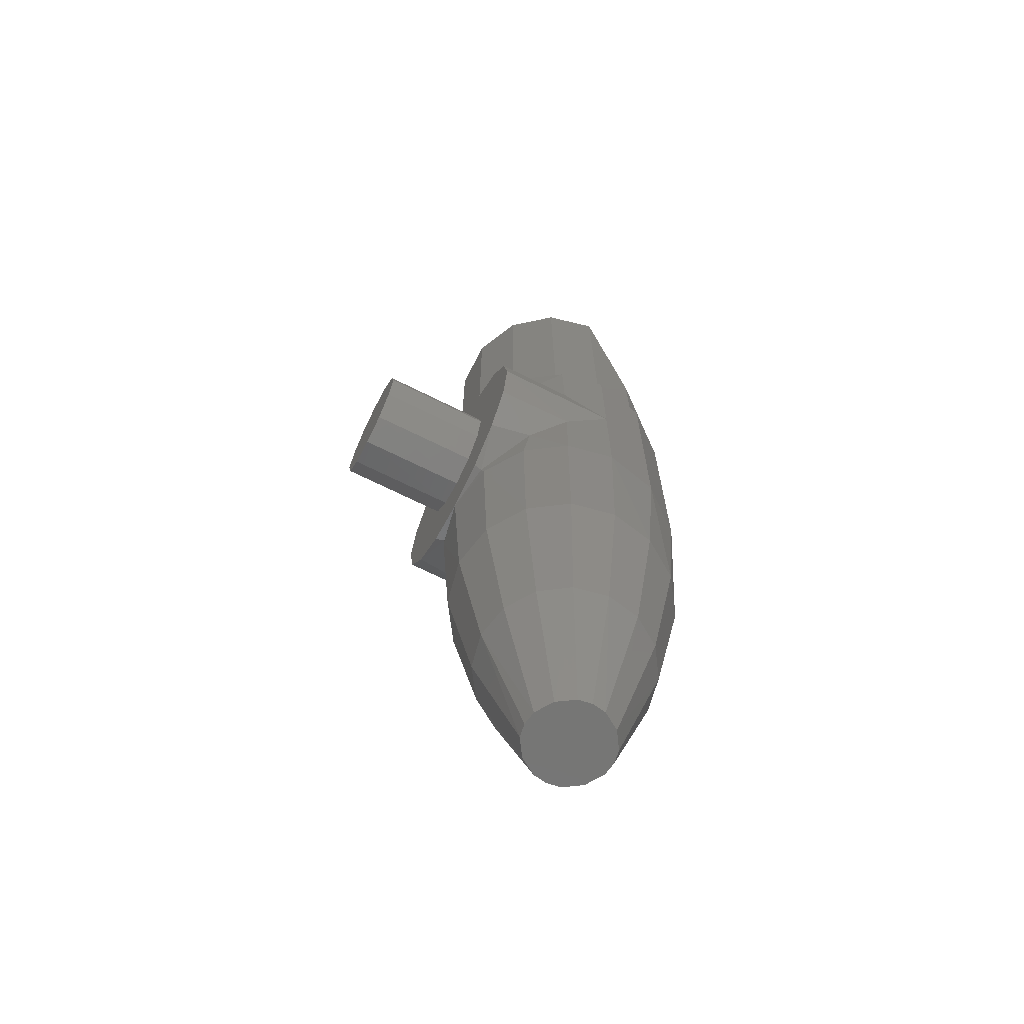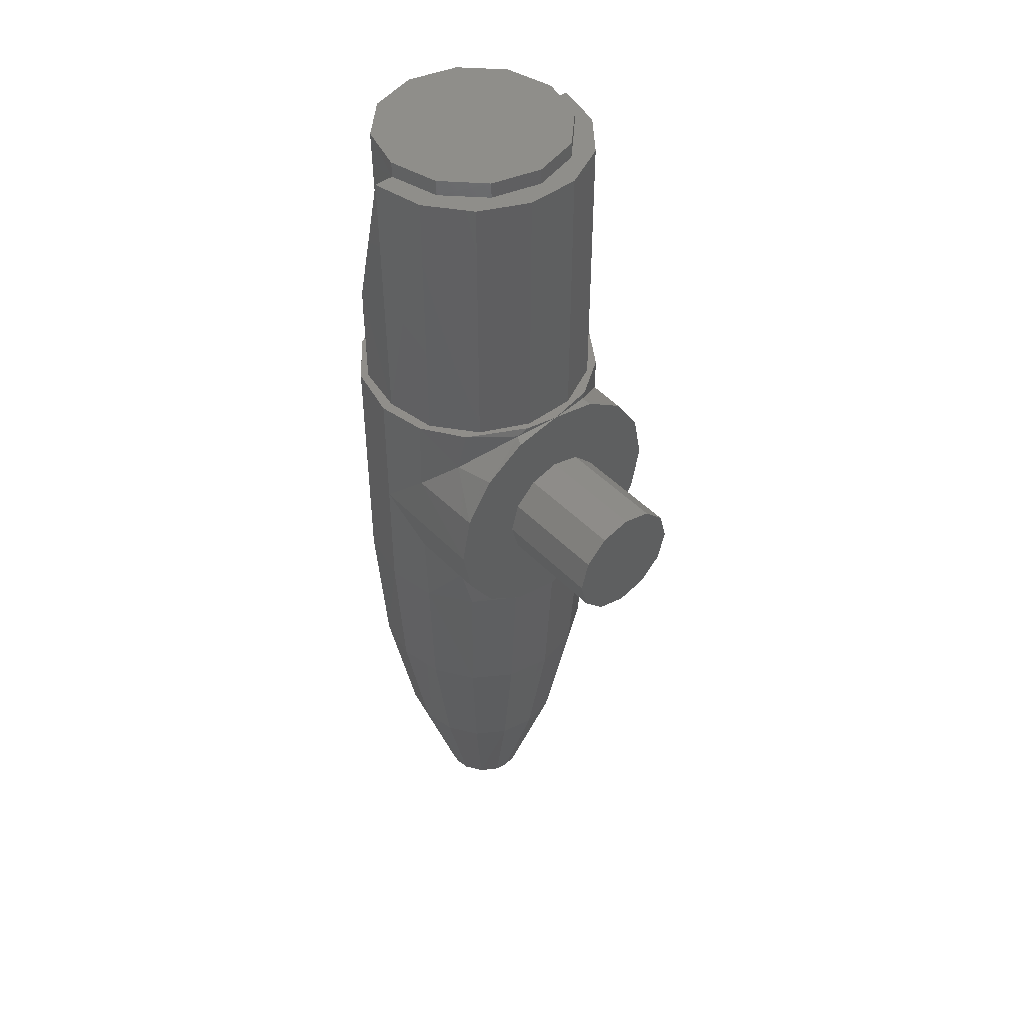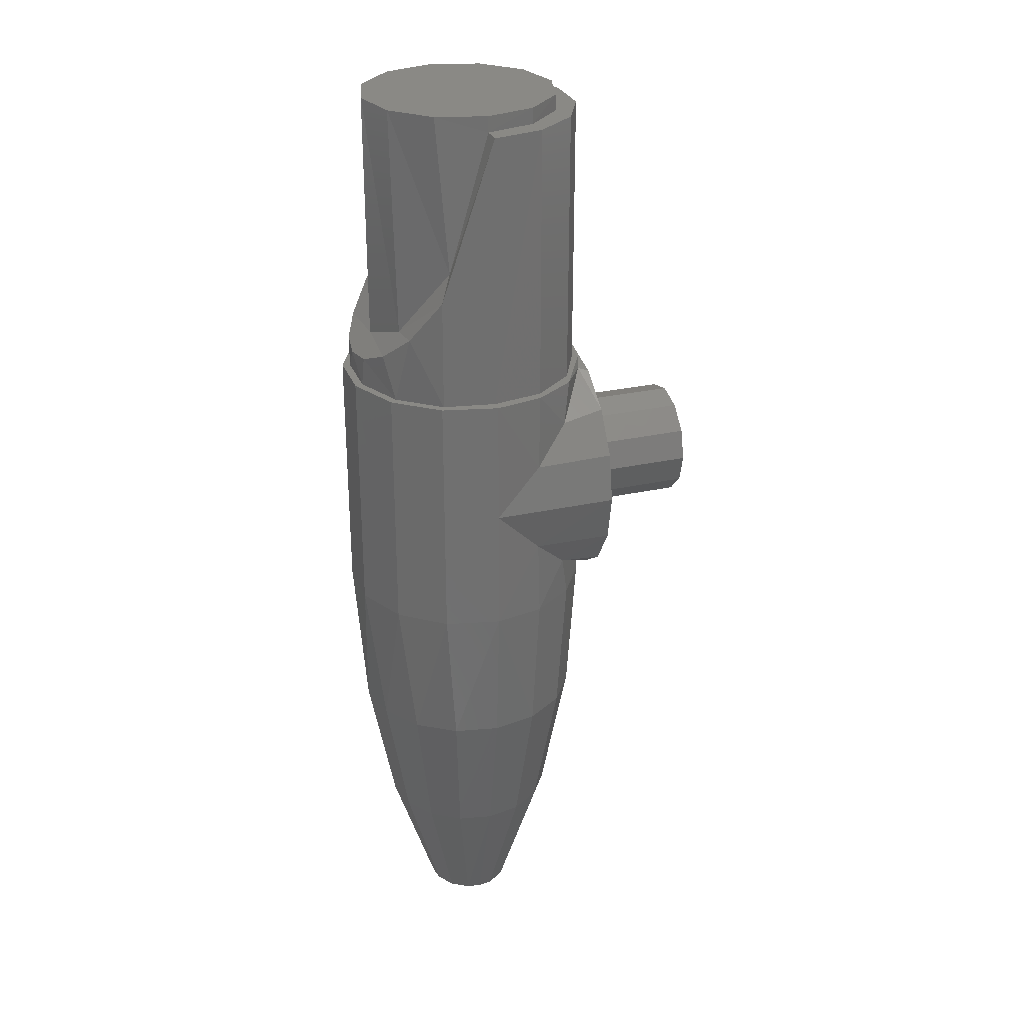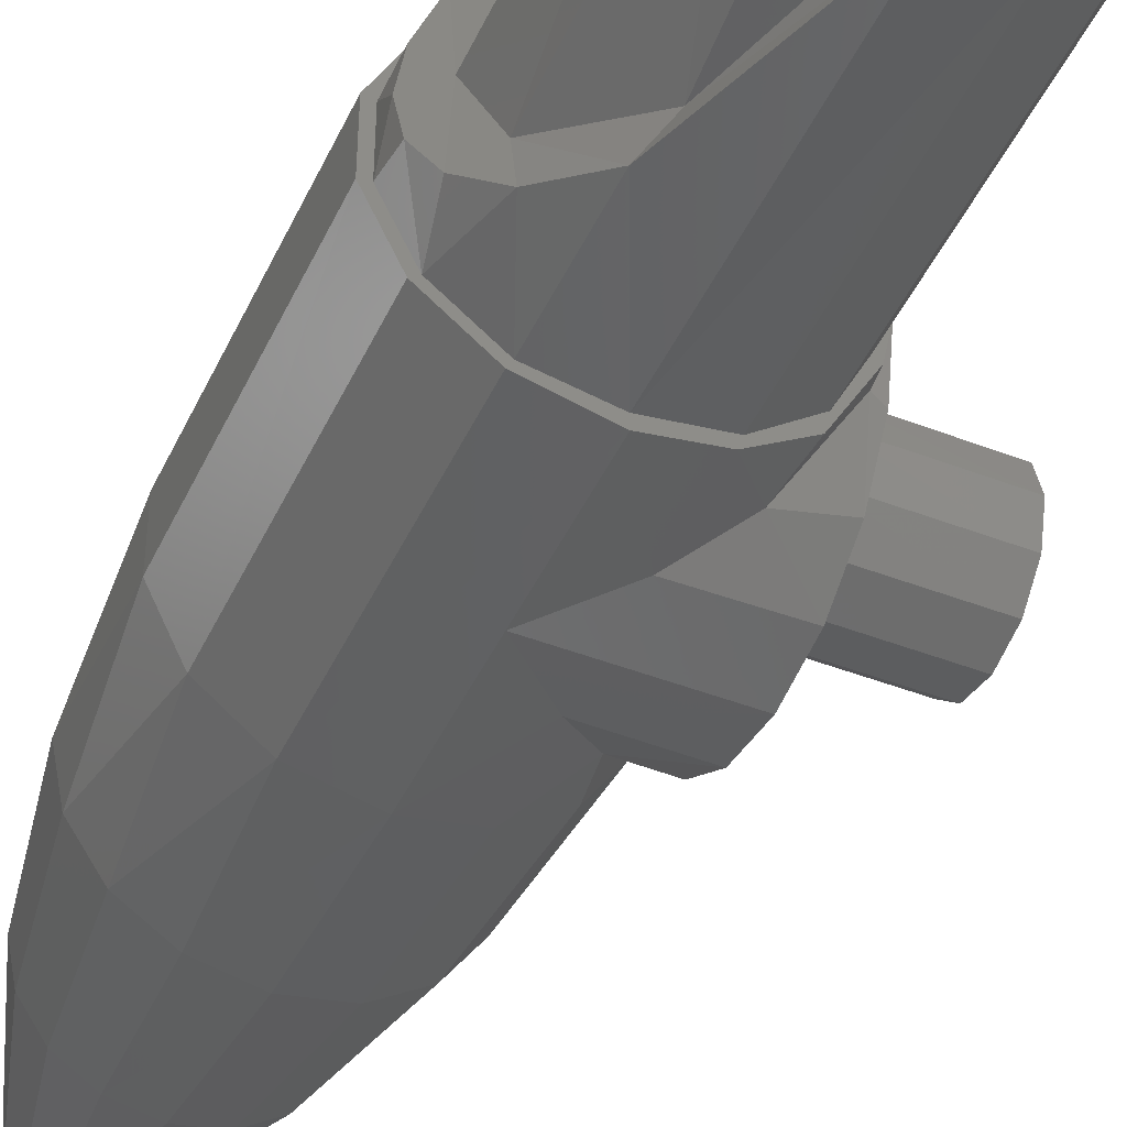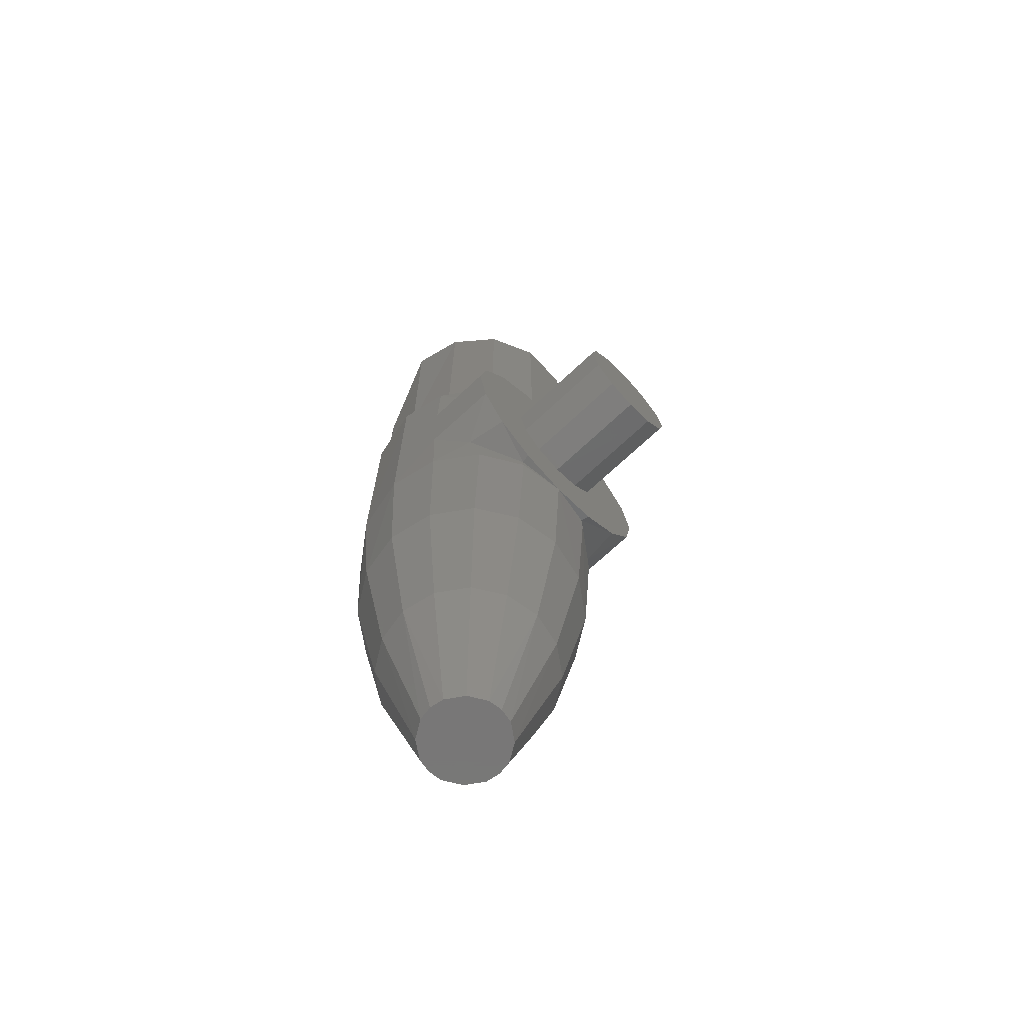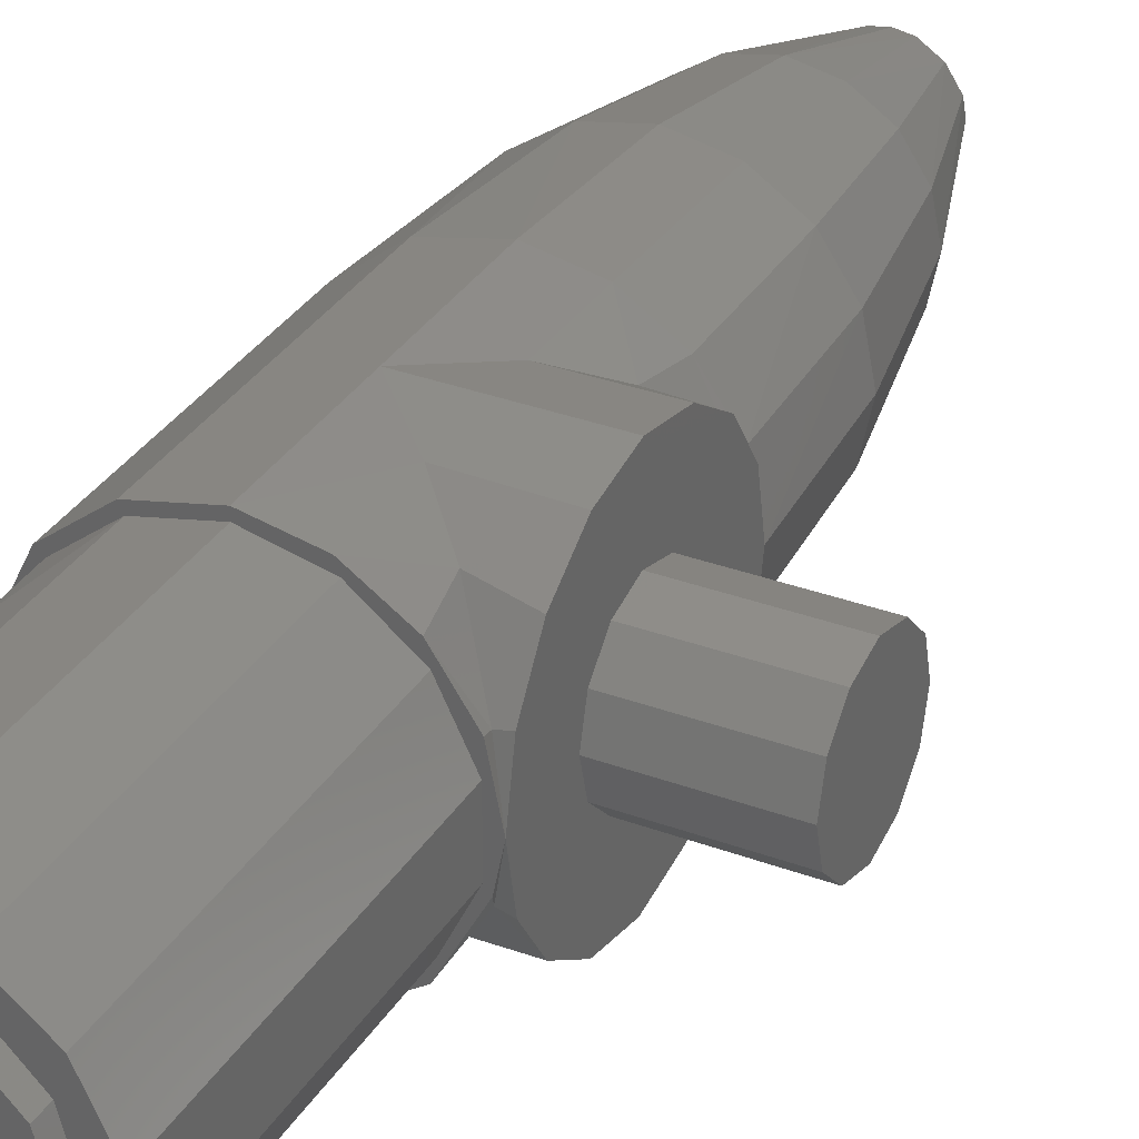
<metadata>
{"format":"stl","ext":"stl","renderer":"f3d","projection":"perspective","resolution":1024,"background":"white","views":[{"elev":-68.1,"azim":-26.7,"up":"+Y"},{"elev":45.8,"azim":-130.5,"up":"+Y"},{"elev":28.5,"azim":161.5,"up":"+Y"},{"elev":-45.4,"azim":156.0,"up":"+Z"},{"elev":-70.1,"azim":-136.8,"up":"+Y"},{"elev":33.0,"azim":-152.9,"up":"+Z"}]}
</metadata>
<code>
# stl→obj: 185 verts, 336 faces
v 0.14 0.1598 0
v 0.1481 0.1598 -0.04076
v 0.1523 0.1506 -0.05468
v 0.1869 0.1598 -0.1131
v 0.195 0.1048 -0.1207
v 0.2387 0.1598 -0.1478
v 0.2403 0.05948 -0.1485
v 0.3 0.1598 -0.16
v 0.3 -0.0002 -0.16
v 0.3698 0.1598 -0.144
v 0.3694 -0.1602 -0.1442
v 0.3 -0.1602 -0.16
v 0.4251 -0.1602 -0.09976
v 0.4252 0.1598 -0.0996
v 0.456 -0.1602 -0.0356
v 0.4561 0.1598 -0.03524
v 0.3694 0.1598 0.1441
v 0.425 0.1598 0.0998
v 0.3 0.1598 0.16
v 0.239 0.1598 0.1479
v 0.4559 0.1598 0.0358
v 0.1869 0.1598 0.1131
v 0.1522 0.1598 0.06128
v 0.456 -0.1602 0.0356
v 0.4251 -0.1602 0.09976
v 0.3694 -0.1602 0.1442
v 0.3 -0.0002 0.16
v 0.3 -0.1602 0.16
v 0.2403 0.05948 0.1485
v 0.195 0.1048 0.1207
v 0.1534 0.1487 0.0584
v 0.14 0.1476 -0.06116
v 0.14 0.1476 0.06128
v 0.14 0.113 -0.113
v 0.14 0.06096 -0.1478
v 0.14 -0.0002 -0.16
v 0.2403 -0.05988 -0.1485
v 0.2372 -0.1602 -0.1472
v 0.14 -0.06128 -0.1479
v 0.14 -0.0002 0.16
v 0.14 0.06108 0.1478
v 0.2403 -0.05988 0.1485
v 0.2388 -0.1602 0.1478
v 0.14 -0.06148 0.1478
v 0.14 0.1129 0.1131
v 0.14 -0.148 0.06128
v 0.14 -0.1602 0
v 0.1509 -0.1467 0.05868
v 0.14 -0.1479 -0.06152
v 0.1521 -0.1465 -0.05896
v 0.14 -0.1133 0.1131
v 0.153 -0.1602 0.06312
v 0.195 -0.1052 0.1207
v 0.1881 -0.1602 0.1144
v 0.2432 -0.3444 0.1371
v 0.3 -0.3444 0.1484
v 0.3568 -0.3444 0.1371
v 0.1951 -0.3444 0.1049
v 0.1629 -0.3444 0.05676
v 0.1516 -0.3444 0
v 0.1512 -0.1602 -0.05868
v 0.1629 -0.3444 -0.05676
v 0.1847 -0.1602 -0.1109
v 0.195 -0.1052 -0.1207
v 0.1951 -0.3444 -0.1049
v 0.2432 -0.3444 -0.1371
v 0.3 -0.3444 -0.1484
v 0.3568 -0.3444 -0.1371
v 0.14 -0.1132 -0.1133
v 0.2565 -0.5259 0.1049
v 0.2826 -0.7012 0.0536
v 0.3 -0.5259 0.1136
v 0.3 -0.7012 0.05636
v 0.2607 -0.7012 0.0394
v 0.3175 -0.7012 0.05356
v 0.3435 -0.5259 0.1049
v 0.2197 -0.5259 0.08032
v 0.3395 -0.7012 0.0392
v 0.2464 -0.7012 0.01756
v 0.1951 -0.5259 0.04348
v 0.2436 -0.7012 0.00012
v 0.1864 -0.5259 0
v 0.3536 -0.7012 0.01728
v 0.2464 -0.7012 -0.01728
v 0.1951 -0.5259 -0.04348
v 0.3564 -0.7012 -0.00012
v 0.2605 -0.7012 -0.0392
v 0.2197 -0.5259 -0.08032
v 0.3536 -0.7012 -0.01756
v 0.3393 -0.7012 -0.0394
v 0.2825 -0.7012 -0.05356
v 0.2565 -0.5259 -0.1049
v 0.3 -0.7012 -0.05636
v 0.3 -0.5259 -0.1136
v 0.3174 -0.7012 -0.0536
v 0.3435 -0.5259 -0.1049
v 0.3803 -0.5259 0.08032
v 0.4049 -0.5259 0.04348
v 0.4136 -0.5259 0
v 0.4049 -0.5259 -0.04348
v 0.3803 -0.5259 -0.08032
v 0.4049 -0.3444 0.1049
v 0.4371 -0.3444 0.05676
v 0.4484 -0.3444 0
v 0.4371 -0.3444 -0.05676
v 0.4049 -0.3444 -0.1049
v 0.2347 0.1598 -0.135
v 0.2348 0.5098 -0.135
v 0.2999 0.1598 -0.1467
v 0.2997 0.5098 -0.15
v 0.3647 0.3007 -0.1353
v 0.3651 0.1598 -0.1351
v 0.1827 0.5098 -0.09348
v 0.1827 0.1598 -0.09348
v 0.1538 0.1598 -0.03344
v 0.1537 0.5098 -0.0332
v 0.1537 0.1598 0.0332
v 0.1538 0.5098 0.0334
v 0.1826 0.5098 0.09336
v 0.1828 0.1598 0.09356
v 0.2345 0.5098 0.1349
v 0.2349 0.1598 0.1351
v 0.2997 0.5098 0.15
v 0.3 0.1598 0.15
v 0.3647 0.3007 0.1353
v 0.3653 0.1598 0.135
v 0.4173 0.1598 0.09348
v 0.4014 0.2464 0.1105
v 0.4284 0.2148 0.0776
v 0.4446 0.1982 0.03996
v 0.4462 0.1598 0.03344
v 0.4463 0.1598 -0.0332
v 0.45 0.193 0
v 0.4446 0.1982 -0.03992
v 0.4015 0.2464 -0.1105
v 0.4284 0.2148 -0.07756
v 0.4172 0.1598 -0.09356
v 0.3484 0.3311 -0.1153
v 0.2997 0.5098 -0.125
v 0.4042 0.243 0.06912
v 0.3485 0.3308 0.1152
v 0.425 0.2185 -0.00028
v 0.404 0.2432 -0.06936
v 0.3 0.5298 -0.125
v 0.3627 0.5298 -0.1081
v 0.2371 0.5098 -0.108
v 0.1917 0.5098 -0.06236
v 0.2375 0.5298 -0.1082
v 0.2997 0.5098 0.125
v 0.2374 0.5098 0.1082
v 0.3 0.5298 0.125
v 0.2373 0.5298 0.1081
v 0.3625 0.5298 0.1082
v 0.4082 0.5298 0.06252
v 0.425 0.5298 -4e-05
v 0.4083 0.5298 -0.06244
v 0.1917 0.5098 0.06244
v 0.1917 0.5298 0.06244
v 0.1918 0.5298 -0.06252
v 0.175 0.5298 4e-05
v 0.175 0.5098 -4e-05
v 0 0.03752 -0.06484
v 0.14 0.03732 -0.06492
v 0 -0.0002 -0.075
v 0.14 -0.0002 -0.075
v 0 -0.03772 -0.06492
v 0.14 -0.03792 -0.06484
v 0.14 -0.06524 -0.03736
v 0 -0.06508 -0.0376
v 0.14 -0.0752 8e-05
v 0 -0.0752 -8e-05
v 0.14 -0.06508 0.0376
v 0 -0.06524 0.03736
v 0.14 -0.03772 0.06492
v 0 -0.03792 0.06484
v 0 -0.0002 0.075
v 0.14 -0.0002 0.075
v 0 0.03732 0.06492
v 0.14 0.03752 0.06484
v 0.14 0.06484 0.03736
v 0 0.06468 0.0376
v 0.14 0.0748 -8e-05
v 0 0.0748 8e-05
v 0.14 0.06468 -0.0376
v 0 0.06484 -0.03736
f 1 2 3
f 2 4 3
f 3 4 5
f 4 6 5
f 5 6 7
f 6 8 7
f 7 8 9
f 10 11 8
f 8 11 9
f 9 11 12
f 13 11 14
f 14 11 10
f 15 13 16
f 16 13 14
f 17 18 19
f 19 18 20
f 20 18 21
f 21 16 20
f 20 16 22
f 22 16 14
f 14 10 22
f 22 10 8
f 8 6 22
f 22 6 4
f 22 4 1
f 4 2 1
f 1 23 22
f 21 24 16
f 16 24 15
f 25 24 18
f 18 24 21
f 17 26 18
f 18 26 25
f 17 27 26
f 26 27 28
f 27 17 19
f 27 19 29
f 29 19 20
f 22 30 20
f 20 30 29
f 23 31 22
f 22 31 30
f 32 1 3
f 33 31 1
f 32 34 1
f 1 34 33
f 32 3 34
f 34 3 5
f 7 35 5
f 5 35 34
f 35 7 36
f 36 7 9
f 9 12 37
f 37 12 38
f 9 37 36
f 36 37 39
f 27 29 40
f 40 29 41
f 27 42 28
f 28 42 43
f 44 42 40
f 40 42 27
f 29 30 41
f 41 30 45
f 30 31 45
f 45 31 33
f 46 47 48
f 49 50 47
f 46 51 47
f 47 51 49
f 47 52 48
f 53 48 54
f 54 48 52
f 53 51 48
f 48 51 46
f 42 53 43
f 43 53 54
f 42 44 53
f 53 44 51
f 43 55 28
f 28 55 56
f 56 57 28
f 28 57 26
f 43 54 55
f 55 54 58
f 54 52 58
f 58 52 59
f 52 47 59
f 59 47 60
f 47 61 60
f 60 61 62
f 61 50 63
f 63 50 64
f 61 63 62
f 62 63 65
f 63 64 38
f 38 64 37
f 63 38 65
f 65 38 66
f 38 12 66
f 66 12 67
f 67 12 68
f 68 12 11
f 37 64 39
f 39 64 69
f 64 50 69
f 69 50 49
f 70 71 72
f 72 71 73
f 74 75 71
f 71 75 73
f 73 75 72
f 72 75 76
f 71 70 74
f 74 70 77
f 75 74 78
f 79 74 80
f 80 74 77
f 78 74 79
f 81 79 82
f 82 79 80
f 83 78 81
f 81 78 79
f 81 82 84
f 84 82 85
f 86 83 84
f 84 83 81
f 84 85 87
f 87 85 88
f 89 86 87
f 87 86 84
f 90 89 87
f 91 87 92
f 92 87 88
f 90 87 91
f 93 91 94
f 94 91 92
f 90 91 95
f 95 91 93
f 93 94 95
f 95 94 96
f 92 66 94
f 94 66 67
f 68 96 67
f 67 96 94
f 88 65 92
f 92 65 66
f 85 62 88
f 88 62 65
f 82 60 85
f 85 60 62
f 80 59 82
f 82 59 60
f 77 58 80
f 80 58 59
f 70 55 77
f 77 55 58
f 72 56 70
f 70 56 55
f 76 57 72
f 72 57 56
f 75 78 76
f 76 78 97
f 83 98 78
f 78 98 97
f 86 99 83
f 83 99 98
f 86 89 99
f 99 89 100
f 89 90 100
f 100 90 101
f 95 96 90
f 90 96 101
f 97 102 76
f 76 102 57
f 98 103 97
f 97 103 102
f 99 104 98
f 98 104 103
f 100 105 99
f 99 105 104
f 101 106 100
f 100 106 105
f 96 68 101
f 101 68 106
f 25 26 102
f 102 26 57
f 24 25 103
f 103 25 102
f 24 104 15
f 15 104 105
f 103 104 24
f 15 105 13
f 13 105 106
f 13 106 11
f 11 106 68
f 69 49 44
f 44 49 51
f 39 69 40
f 40 69 44
f 36 39 41
f 41 39 40
f 35 36 45
f 45 36 41
f 33 34 45
f 45 34 35
f 47 50 61
f 23 1 31
f 107 108 109
f 109 108 110
f 110 111 109
f 109 111 112
f 113 108 114
f 114 108 107
f 115 116 114
f 114 116 113
f 117 118 115
f 115 118 116
f 119 118 120
f 120 118 117
f 121 119 122
f 122 119 120
f 123 121 124
f 124 121 122
f 123 124 125
f 125 124 126
f 127 128 126
f 126 128 125
f 129 127 130
f 130 127 131
f 129 128 127
f 132 133 131
f 131 133 130
f 134 133 132
f 135 136 137
f 132 137 134
f 134 137 136
f 137 112 135
f 135 112 111
f 111 110 138
f 138 110 139
f 128 140 125
f 125 140 141
f 128 129 140
f 140 129 142
f 136 142 134
f 134 142 133
f 129 130 142
f 142 130 133
f 135 143 136
f 136 143 142
f 135 111 143
f 143 111 138
f 144 145 139
f 139 145 138
f 108 113 146
f 146 113 147
f 110 108 139
f 139 108 146
f 144 139 148
f 148 139 146
f 149 123 141
f 141 123 125
f 123 149 121
f 121 149 150
f 151 152 149
f 149 152 150
f 151 149 153
f 153 149 141
f 140 154 141
f 141 154 153
f 142 155 140
f 140 155 154
f 142 143 155
f 155 143 156
f 143 138 156
f 156 138 145
f 150 152 157
f 157 152 158
f 152 144 158
f 158 144 148
f 148 159 158
f 158 159 160
f 151 145 152
f 152 145 144
f 145 151 156
f 156 151 153
f 153 154 156
f 156 154 155
f 158 160 157
f 157 160 161
f 161 160 147
f 147 160 159
f 147 159 146
f 146 159 148
f 121 150 119
f 119 150 157
f 119 157 118
f 118 157 161
f 161 147 116
f 116 147 113
f 161 116 118
f 162 163 164
f 164 163 165
f 164 165 166
f 166 165 167
f 168 169 167
f 167 169 166
f 170 171 168
f 168 171 169
f 172 173 170
f 170 173 171
f 174 175 172
f 172 175 173
f 175 174 176
f 176 174 177
f 176 177 178
f 178 177 179
f 180 181 179
f 179 181 178
f 182 183 180
f 180 183 181
f 184 185 182
f 182 185 183
f 163 162 184
f 184 162 185
f 166 176 164
f 164 176 178
f 176 166 175
f 175 166 169
f 181 162 178
f 178 162 164
f 162 181 185
f 185 181 183
f 171 173 169
f 169 173 175

</code>
